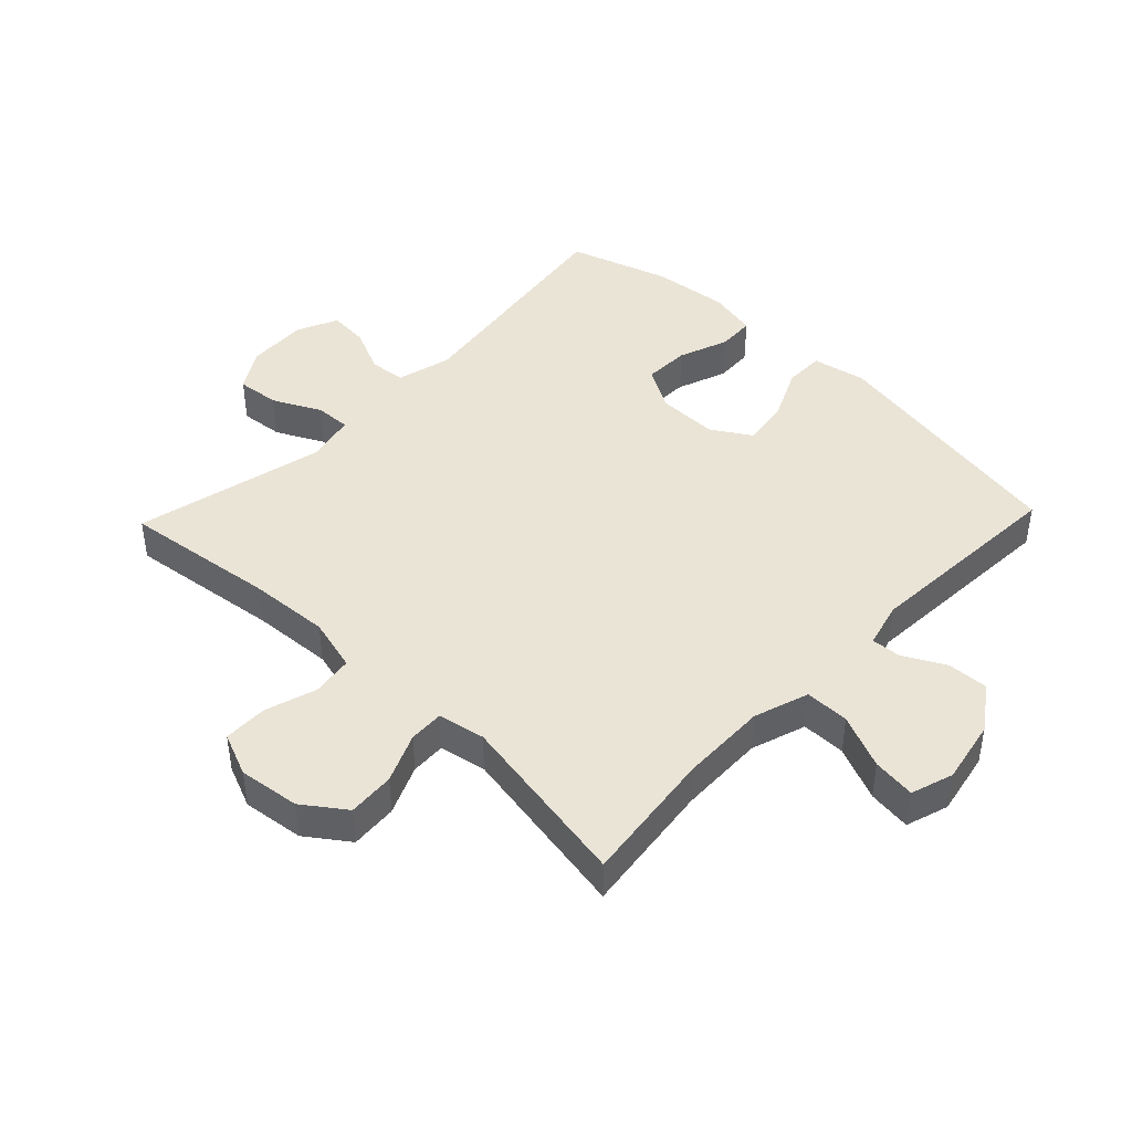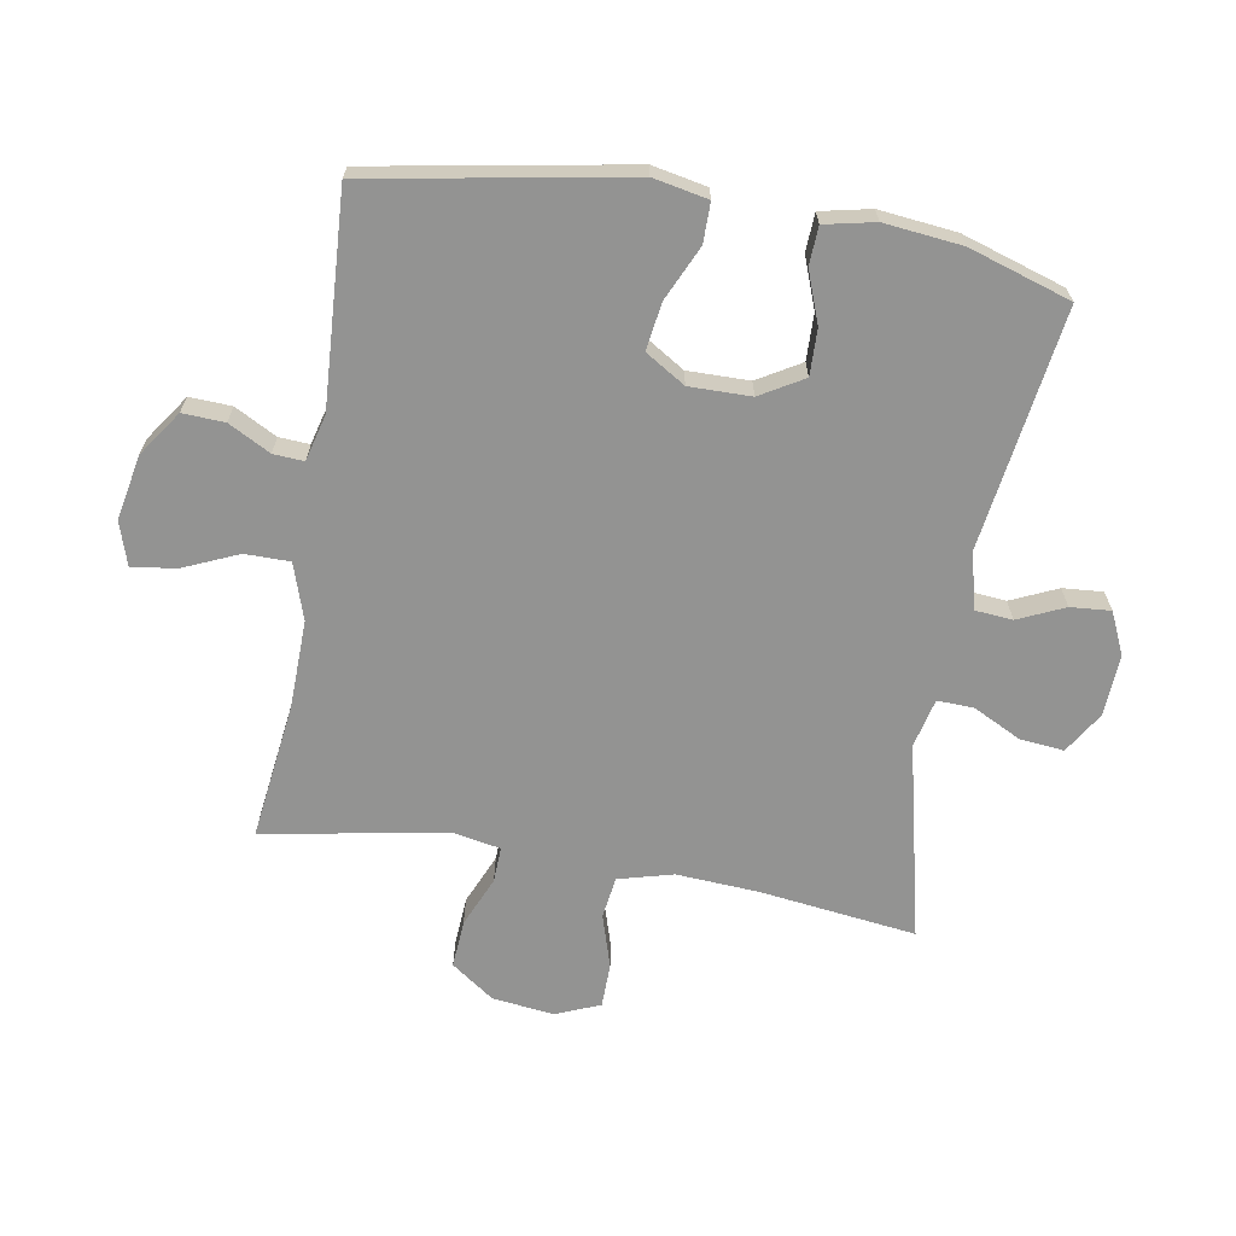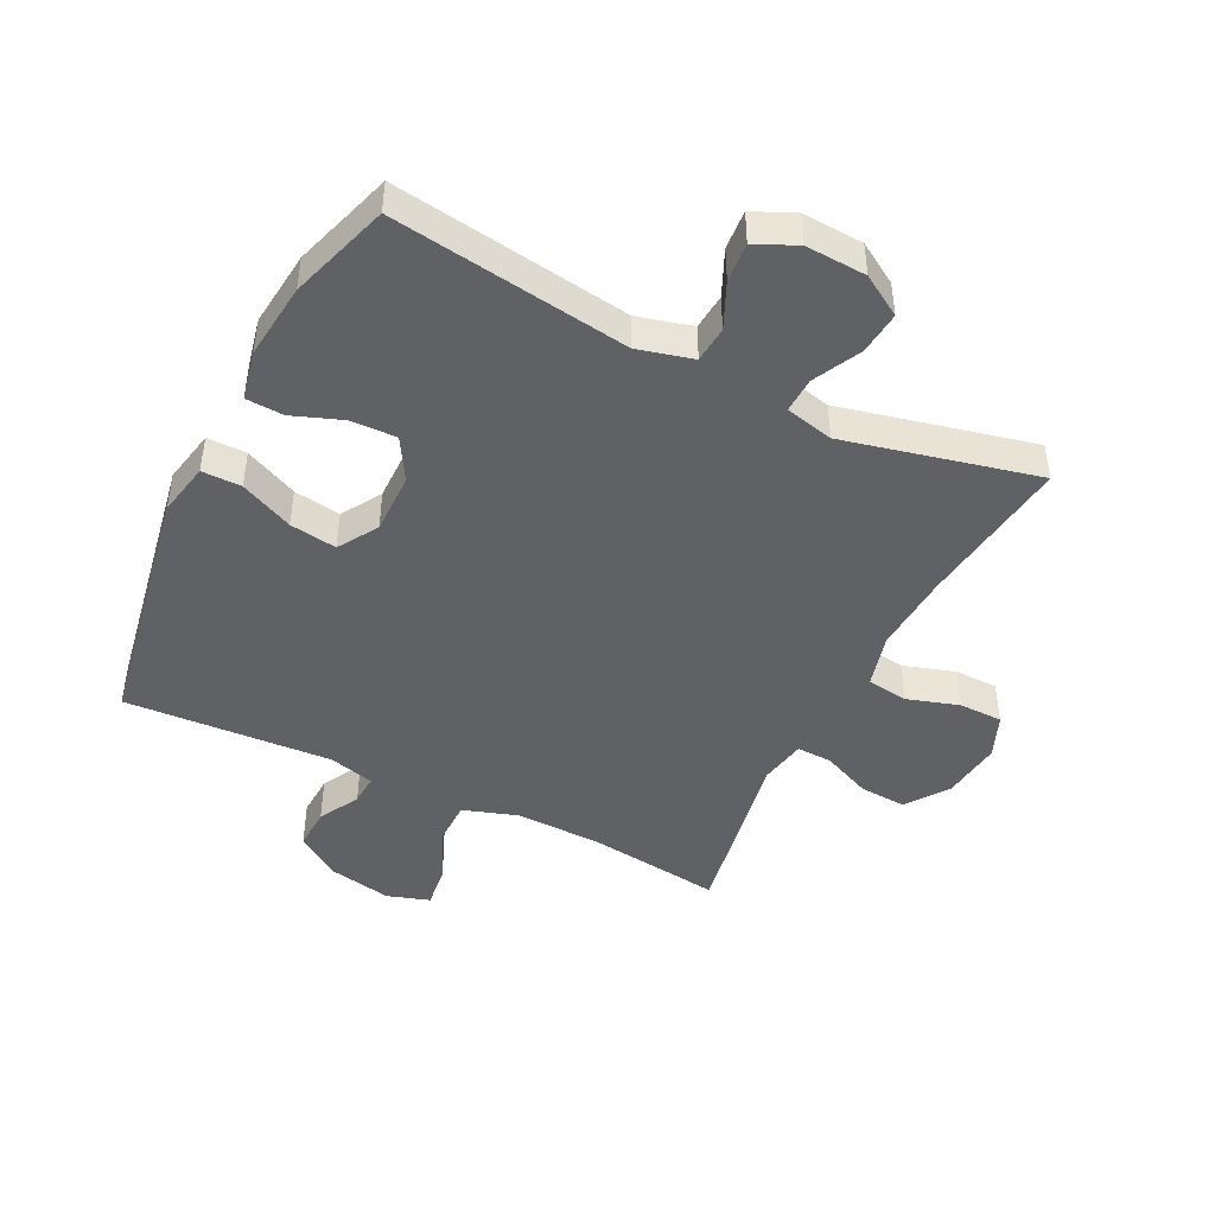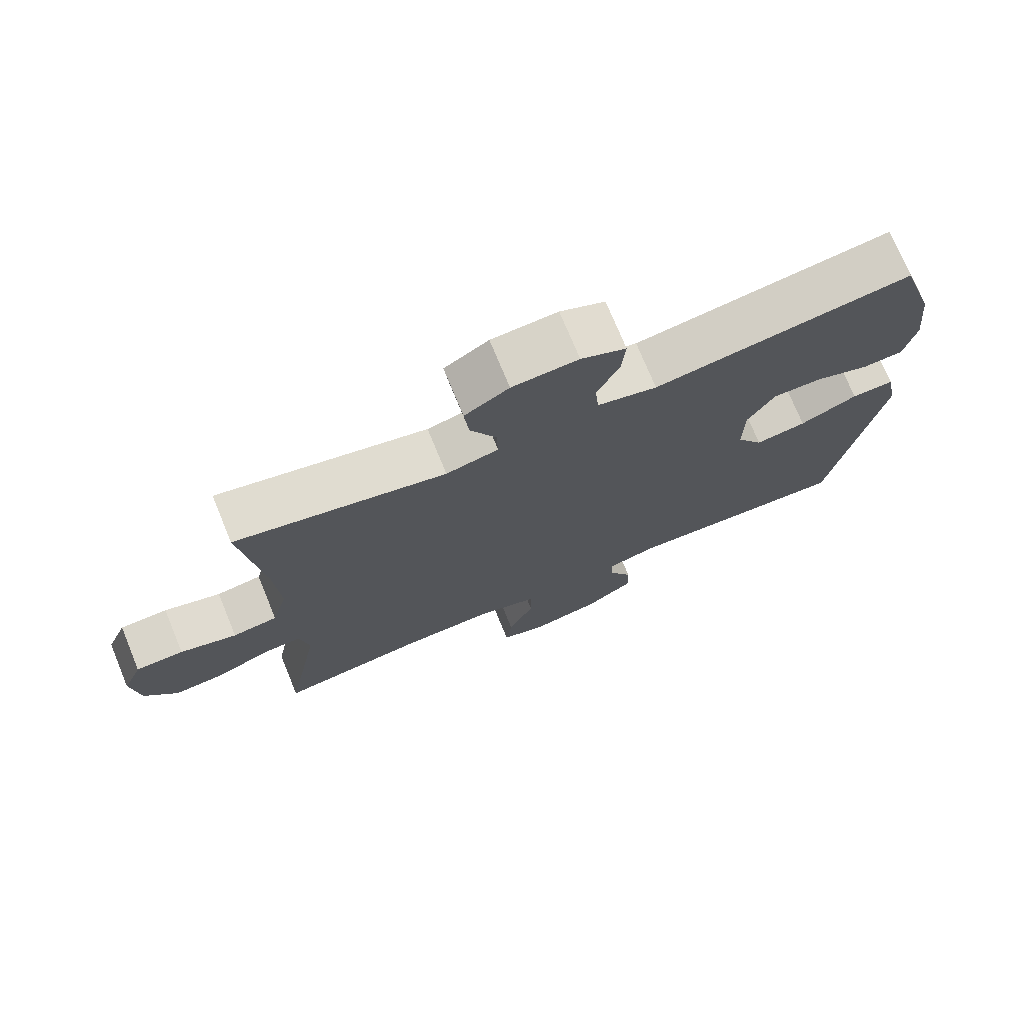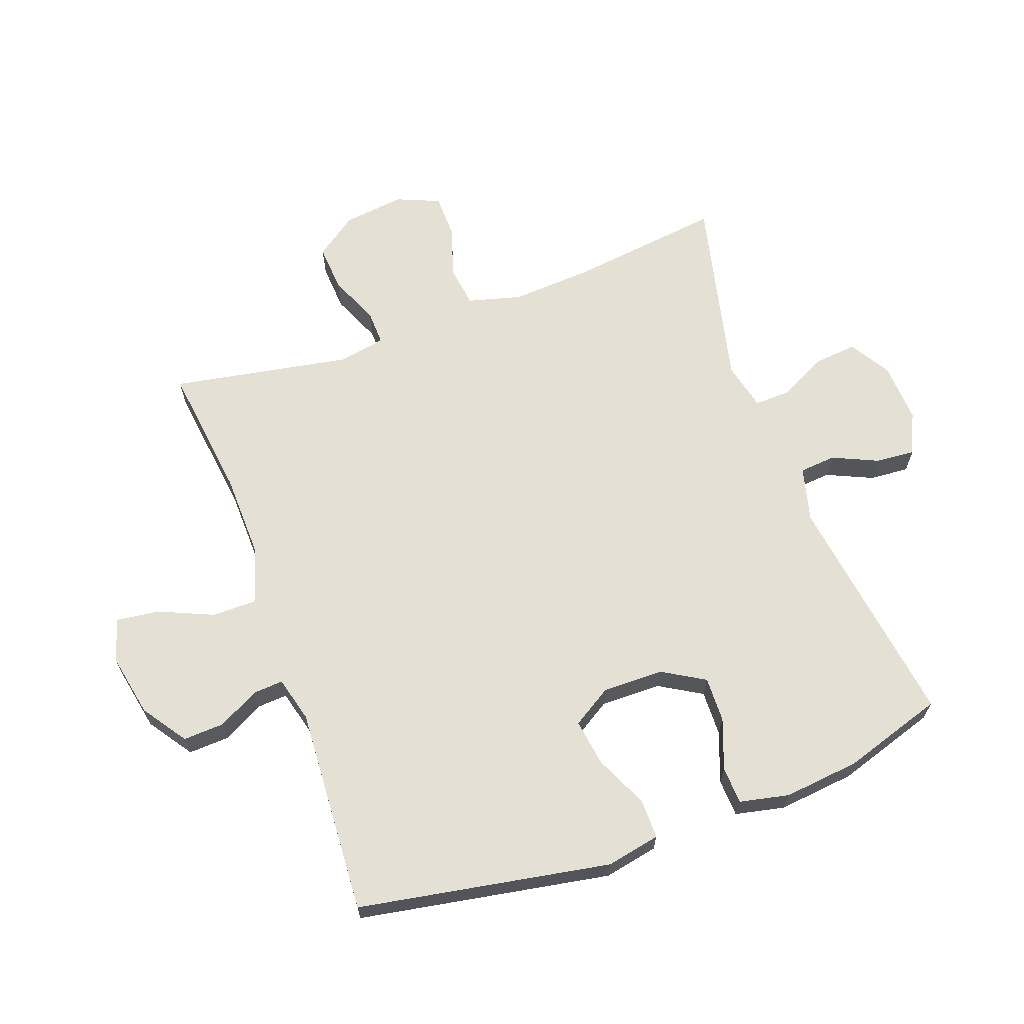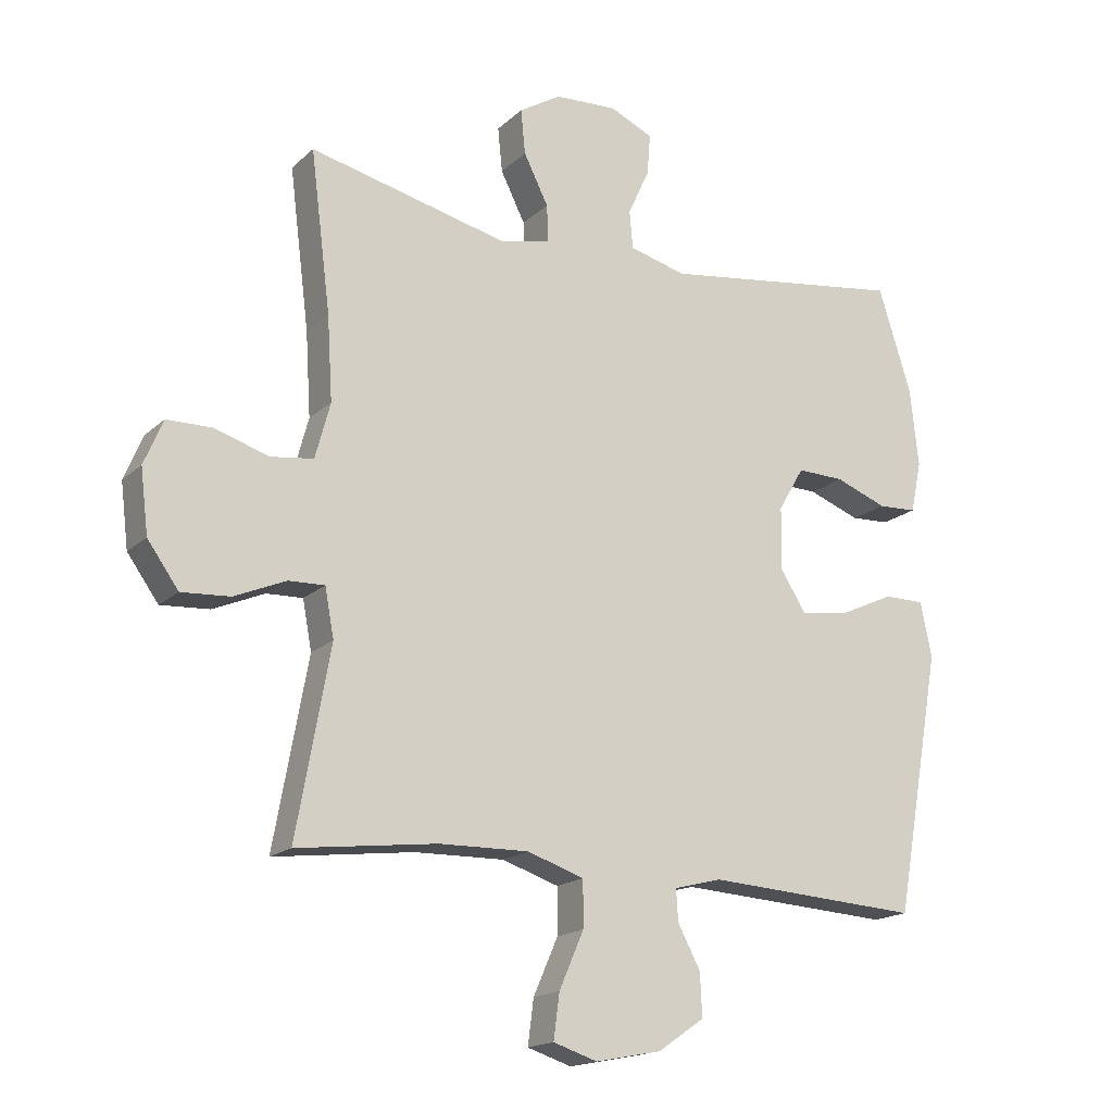
<metadata>
{"format":"obj","ext":"obj","renderer":"f3d","projection":"perspective","resolution":1024,"background":"white","views":[{"elev":43.7,"azim":133.7,"up":"+Y"},{"elev":-66.6,"azim":-99.8,"up":"+Y"},{"elev":-45.4,"azim":-26.5,"up":"+Y"},{"elev":74.1,"azim":157.6,"up":"+Z"},{"elev":65.6,"azim":-110.0,"up":"+Y"},{"elev":-17.3,"azim":149.5,"up":"+Z"}]}
</metadata>
<code>
v 0.5 0.07 -0.5
v 0.284 0.07 -0.473
v 0.146 0.07 -0.47
v 0.058 0.07 -0.499
v 0.058 0.07 -0.57
v 0.096 0.07 -0.657
v 0.105 0.07 -0.726
v 0.037 0.07 -0.748
v -0.065 0.07 -0.728
v -0.136 0.07 -0.679
v -0.133 0.07 -0.613
v -0.098 0.07 -0.547
v -0.095 0.07 -0.499
v -0.168 0.07 -0.48
v -0.5 0.07 -0.5
v -0.572 0.07 -0.097
v -0.555 0.07 -0.011
v -0.492 0.07 -0.011
v -0.407 0.07 -0.05
v -0.332 0.07 -0.061
v -0.293 0.07 0.002
v -0.294 0.07 0.099
v -0.334 0.07 0.167
v -0.407 0.07 0.165
v -0.487 0.07 0.135
v -0.547 0.07 0.138
v -0.564 0.07 0.217
v -0.551 0.07 0.339
v -0.5 0.07 0.5
v -0.121 0.07 0.446
v -0.033 0.07 0.469
v -0.028 0.07 0.527
v -0.061 0.07 0.6
v -0.066 0.07 0.663
v 0 0.07 0.693
v 0.097 0.07 0.688
v 0.162 0.07 0.648
v 0.155 0.07 0.579
v 0.117 0.07 0.503
v 0.115 0.07 0.446
v 0.192 0.07 0.428
v 0.5 0.07 0.5
v 0.469 0.07 0.254
v 0.461 0.07 0.125
v 0.484 0.07 0.039
v 0.55 0.07 0.03
v 0.633 0.07 0.056
v 0.703 0.07 0.055
v 0.732 0.07 -0.014
v 0.72 0.07 -0.112
v 0.672 0.07 -0.179
v 0.597 0.07 -0.174
v 0.518 0.07 -0.14
v 0.462 0.07 -0.138
v 0.448 0.07 -0.213
v 0.5 0 -0.5
v 0.284 0 -0.473
v 0.146 0 -0.47
v 0.058 0 -0.499
v 0.058 0 -0.57
v 0.096 0 -0.657
v 0.105 0 -0.726
v 0.037 0 -0.748
v -0.065 0 -0.728
v -0.136 0 -0.679
v -0.133 0 -0.613
v -0.098 0 -0.547
v -0.095 0 -0.499
v -0.168 0 -0.48
v -0.5 0 -0.5
v -0.572 0 -0.097
v -0.555 0 -0.011
v -0.492 0 -0.011
v -0.407 0 -0.05
v -0.332 0 -0.061
v -0.293 0 0.002
v -0.294 0 0.099
v -0.334 0 0.167
v -0.407 0 0.165
v -0.487 0 0.135
v -0.547 0 0.138
v -0.564 0 0.217
v -0.551 0 0.339
v -0.5 0 0.5
v -0.121 0 0.446
v -0.033 0 0.469
v -0.028 0 0.527
v -0.061 0 0.6
v -0.066 0 0.663
v 0 0 0.693
v 0.097 0 0.688
v 0.162 0 0.648
v 0.155 0 0.579
v 0.117 0 0.503
v 0.115 0 0.446
v 0.192 0 0.428
v 0.5 0 0.5
v 0.469 0 0.254
v 0.461 0 0.125
v 0.484 0 0.039
v 0.55 0 0.03
v 0.633 0 0.056
v 0.703 0 0.055
v 0.732 0 -0.014
v 0.72 0 -0.112
v 0.672 0 -0.179
v 0.597 0 -0.174
v 0.518 0 -0.14
v 0.462 0 -0.138
v 0.448 0 -0.213
f 51 52 53
f 50 51 53
f 49 50 53
f 48 49 53
f 47 48 53
f 46 47 53
f 45 46 53 54
f 44 45 54 55
f 41 42 43
f 40 41 43 44
f 37 38 39
f 36 37 39
f 35 36 39
f 34 35 39
f 33 34 39
f 32 33 39
f 31 32 39 40
f 40 44 55
f 31 40 55
f 30 31 55
f 28 29 30
f 27 28 30
f 26 27 30
f 25 26 30
f 24 25 30
f 17 18 19
f 16 17 19
f 15 16 19
f 14 15 19
f 13 14 19 20
f 10 11 12
f 9 10 12
f 8 9 12
f 7 8 12
f 6 7 12
f 5 6 12
f 4 5 12 13
f 13 20 21
f 4 13 21
f 3 4 21
f 55 1 2
f 3 21 22
f 2 3 22
f 55 2 22
f 30 55 22
f 23 24 30
f 22 23 30
f 108 107 106
f 108 106 105
f 108 105 104
f 108 104 103
f 108 103 102
f 108 102 101
f 109 108 101 100
f 110 109 100 99
f 98 97 96
f 99 98 96 95
f 94 93 92
f 94 92 91
f 94 91 90
f 94 90 89
f 94 89 88
f 94 88 87
f 95 94 87 86
f 110 99 95
f 110 95 86
f 110 86 85
f 85 84 83
f 85 83 82
f 85 82 81
f 85 81 80
f 85 80 79
f 74 73 72
f 74 72 71
f 74 71 70
f 74 70 69
f 75 74 69 68
f 67 66 65
f 67 65 64
f 67 64 63
f 67 63 62
f 67 62 61
f 67 61 60
f 68 67 60 59
f 76 75 68
f 76 68 59
f 76 59 58
f 57 56 110
f 77 76 58
f 77 58 57
f 77 57 110
f 77 110 85
f 85 79 78
f 85 78 77
f 1 56 57 2
f 2 57 58 3
f 3 58 59 4
f 4 59 60 5
f 5 60 61 6
f 6 61 62 7
f 7 62 63 8
f 8 63 64 9
f 9 64 65 10
f 10 65 66 11
f 11 66 67 12
f 12 67 68 13
f 13 68 69 14
f 14 69 70 15
f 15 70 71 16
f 16 71 72 17
f 17 72 73 18
f 18 73 74 19
f 19 74 75 20
f 20 75 76 21
f 21 76 77 22
f 22 77 78 23
f 23 78 79 24
f 24 79 80 25
f 25 80 81 26
f 26 81 82 27
f 27 82 83 28
f 28 83 84 29
f 29 84 85 30
f 30 85 86 31
f 31 86 87 32
f 32 87 88 33
f 33 88 89 34
f 34 89 90 35
f 35 90 91 36
f 36 91 92 37
f 37 92 93 38
f 38 93 94 39
f 39 94 95 40
f 40 95 96 41
f 41 96 97 42
f 42 97 98 43
f 43 98 99 44
f 44 99 100 45
f 45 100 101 46
f 46 101 102 47
f 47 102 103 48
f 48 103 104 49
f 49 104 105 50
f 50 105 106 51
f 51 106 107 52
f 52 107 108 53
f 53 108 109 54
f 54 109 110 55
f 55 110 56 1

</code>
